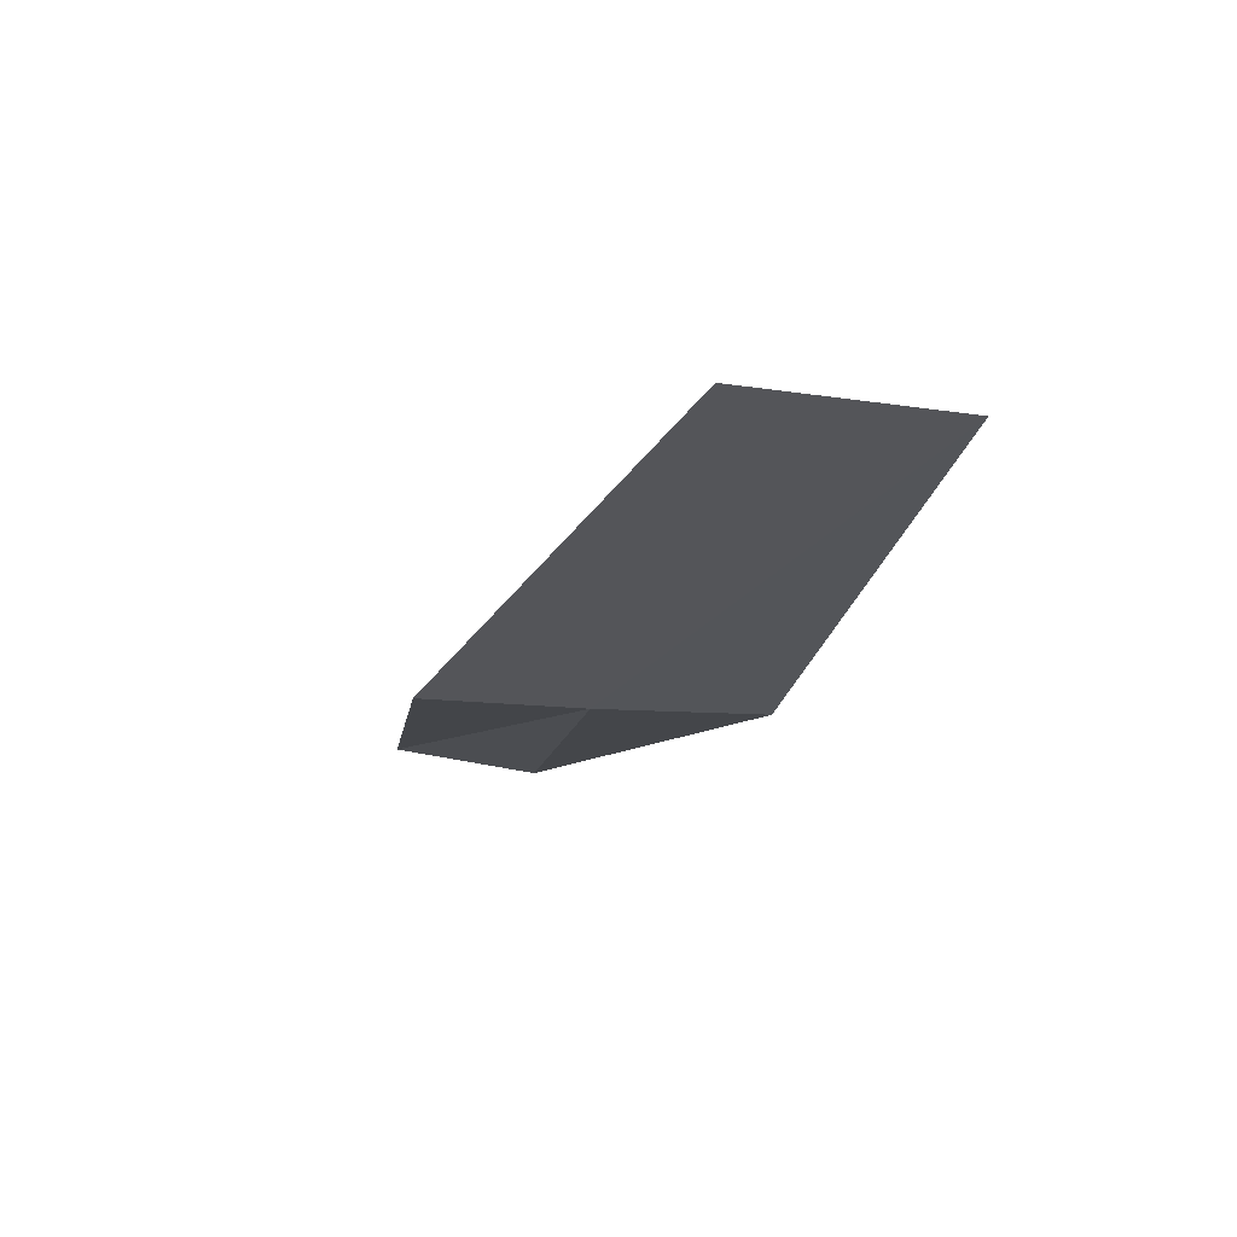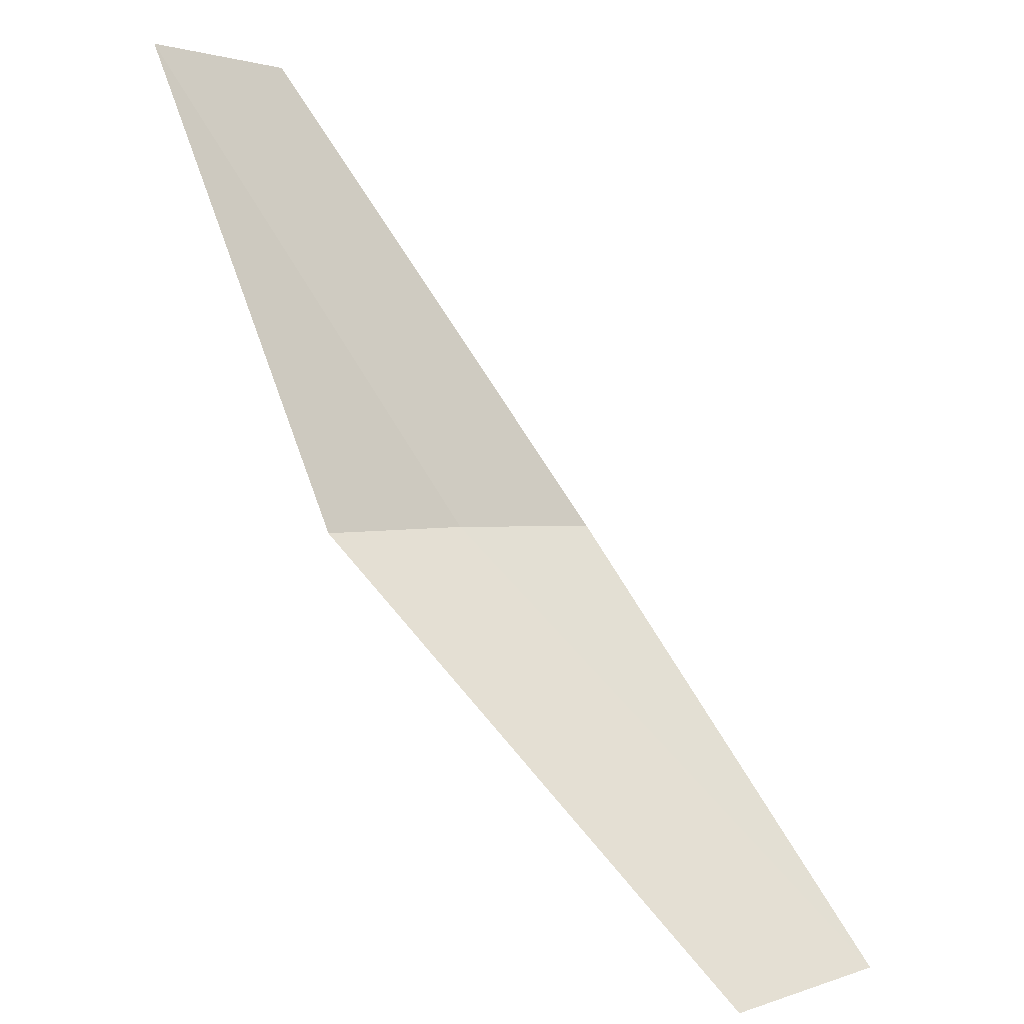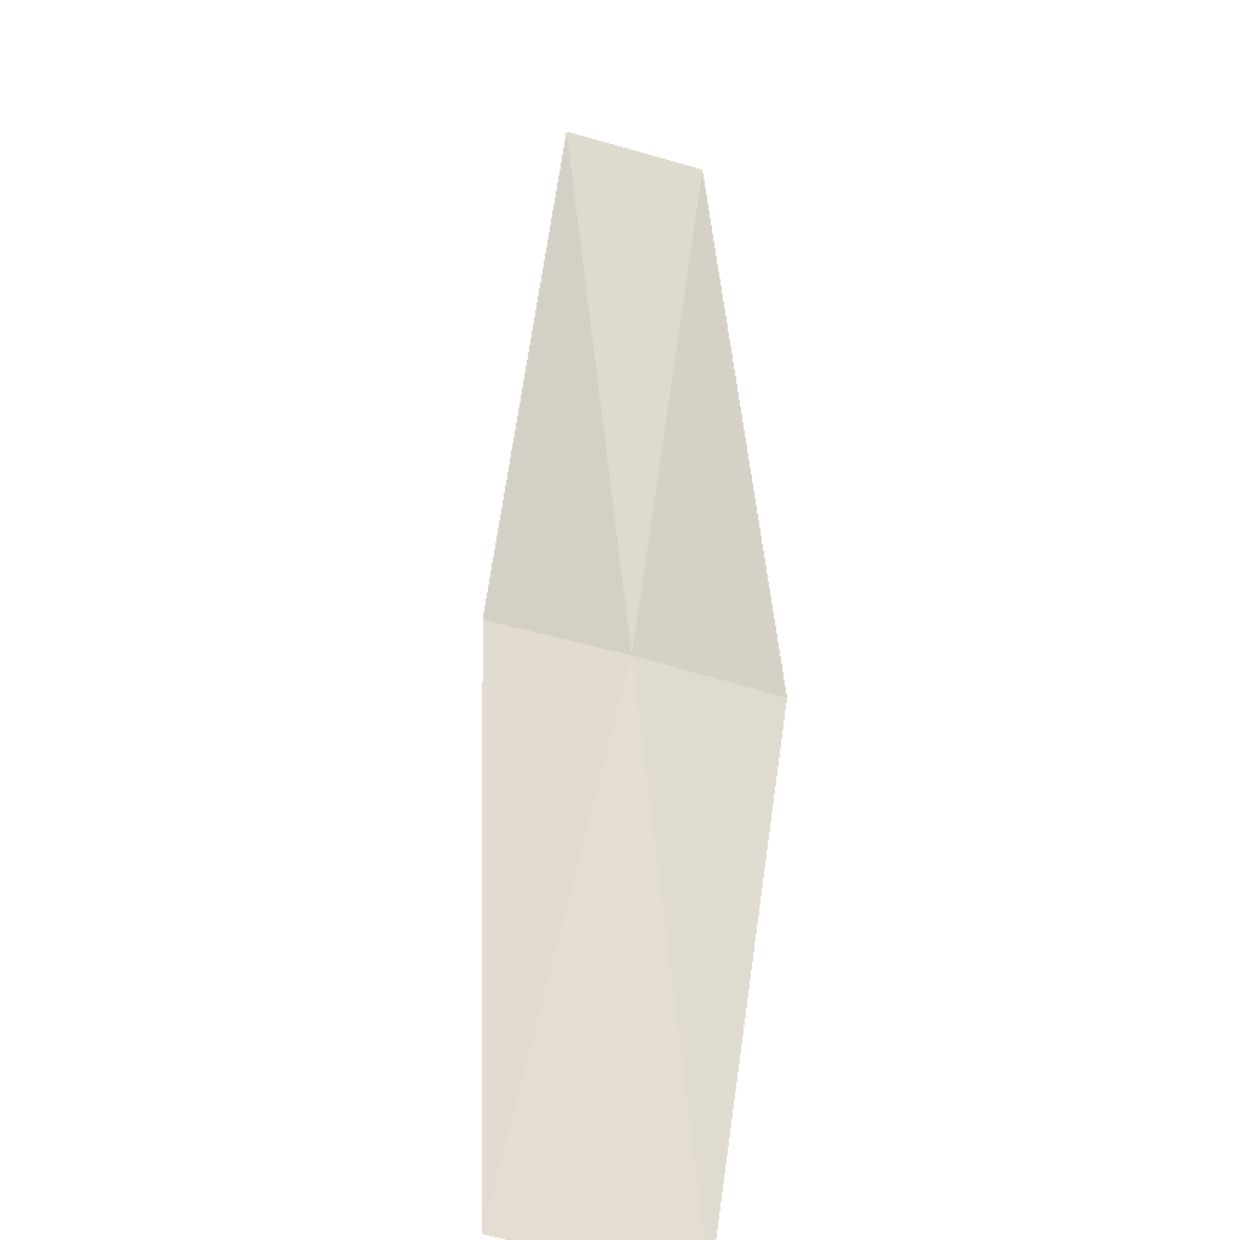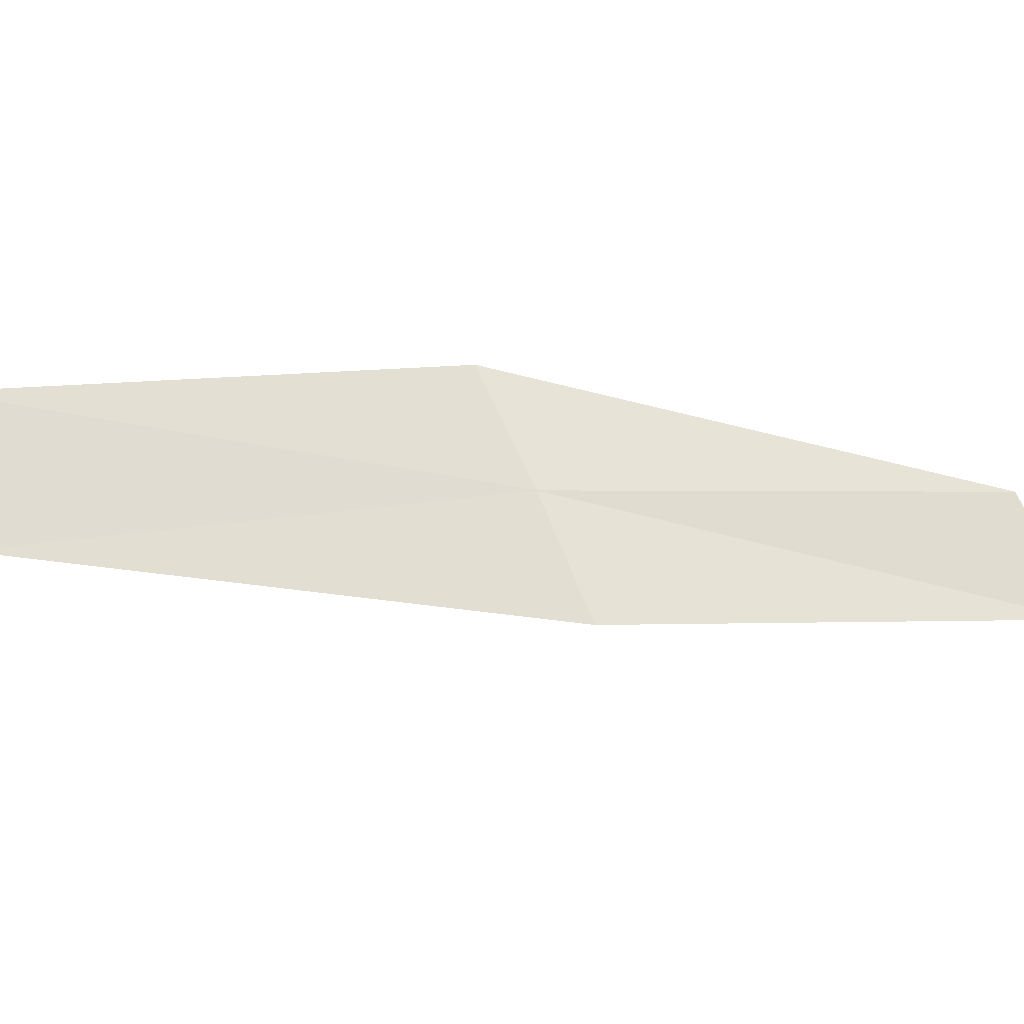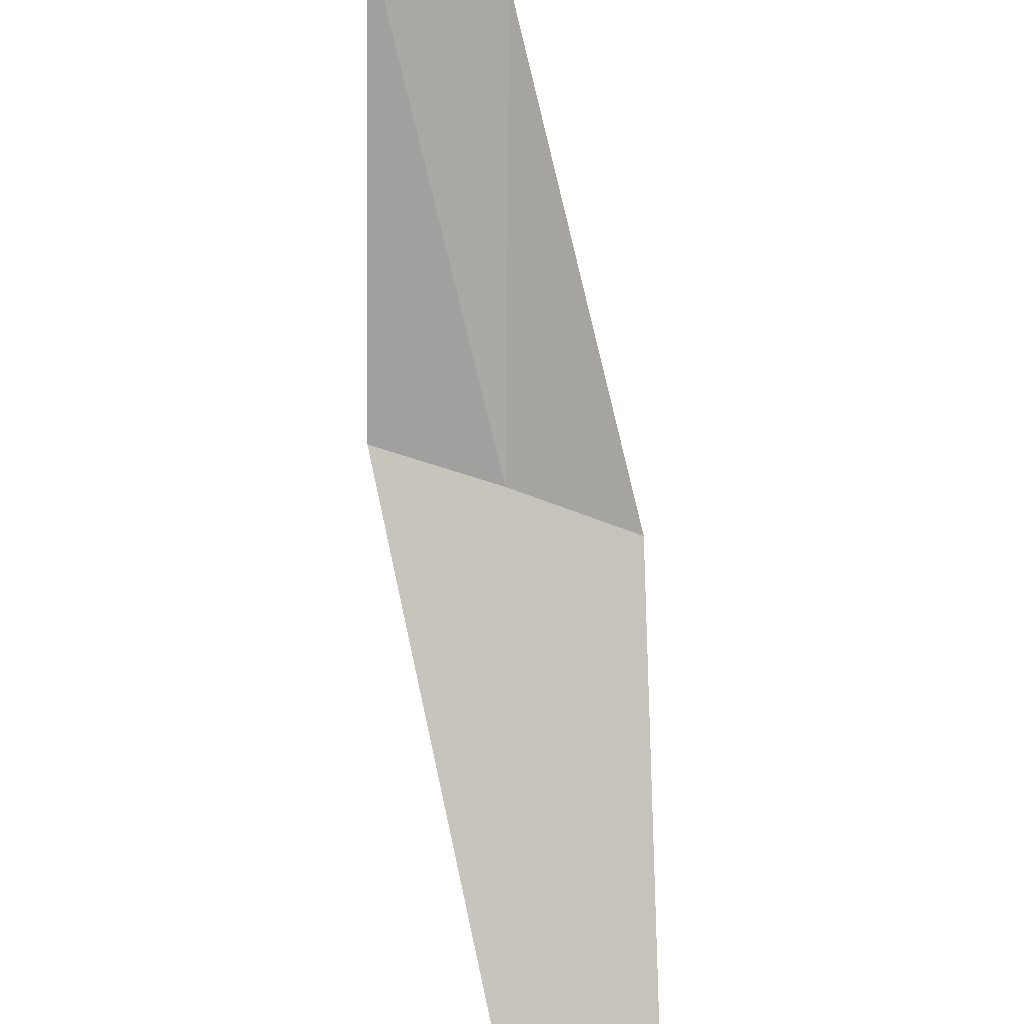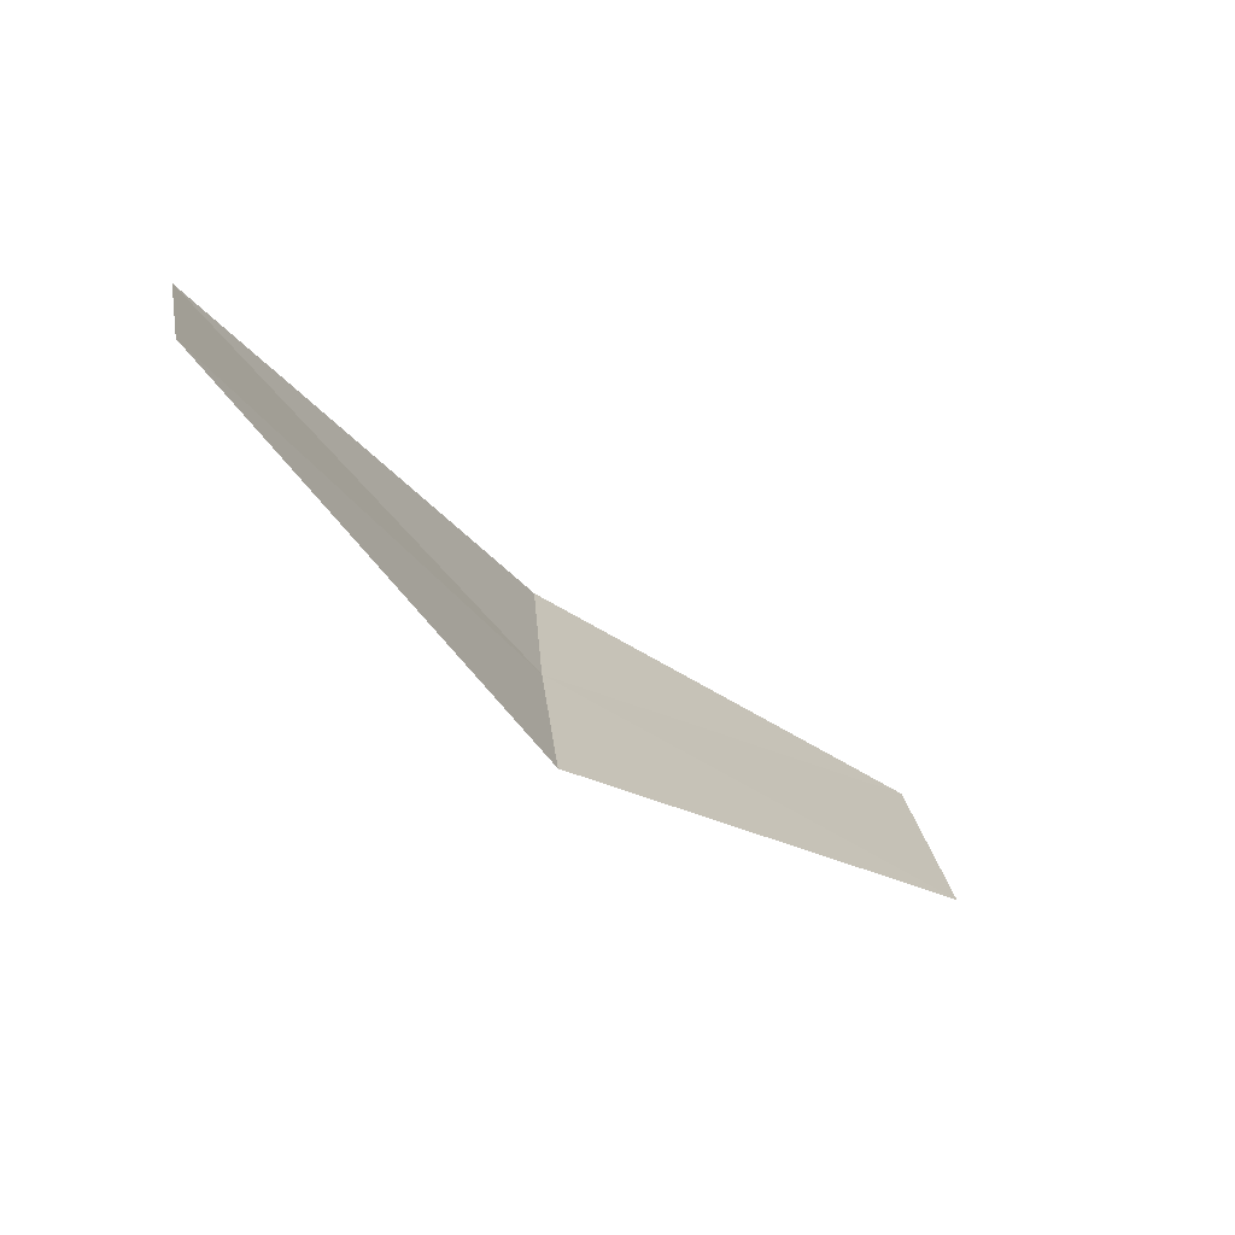
<metadata>
{"format":"obj","ext":"obj","renderer":"f3d","projection":"perspective","resolution":1024,"background":"white","views":[{"elev":-68.0,"azim":-110.2,"up":"+Y"},{"elev":23.0,"azim":-140.2,"up":"+Y"},{"elev":4.7,"azim":-82.5,"up":"+Y"},{"elev":-15.6,"azim":44.9,"up":"+Z"},{"elev":46.6,"azim":-96.1,"up":"+Y"},{"elev":37.8,"azim":153.0,"up":"+Y"}]}
</metadata>
<code>
v 0.2203 -0.1237 0.6055
v 0.2255 -0.1212 0.5918
v 0.1803 -0.1616 0.5998
v 0.2508 -0.07699 0.5954
v 0.2467 -0.08102 0.6087
v 0.176 -0.1633 0.6166
v 0.2146 -0.1265 0.619
f 1 4 5
f 1 2 4
f 1 6 3
f 1 3 2
f 1 7 6
f 1 5 7

</code>
